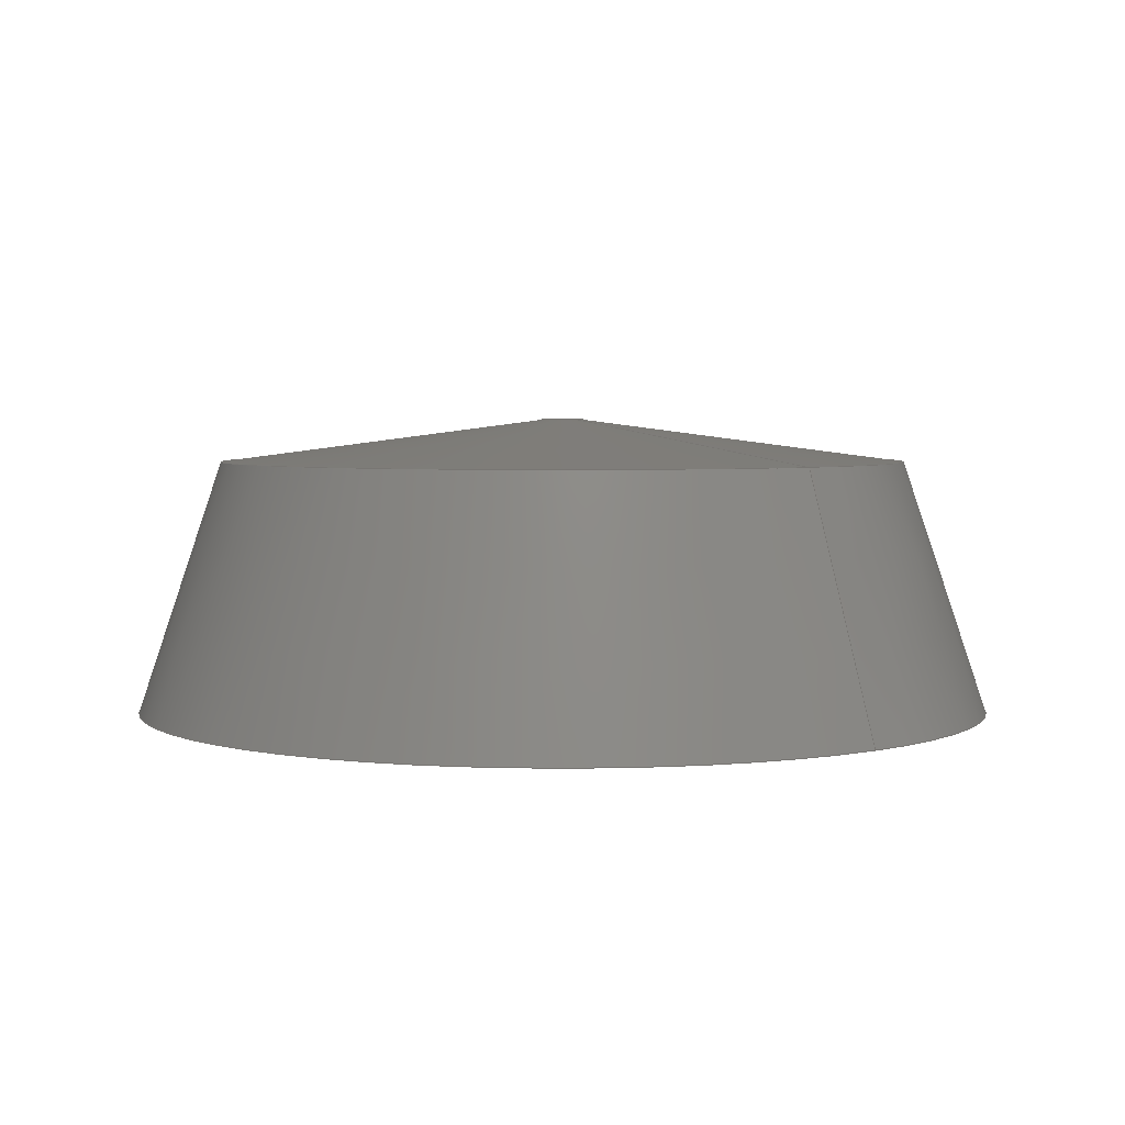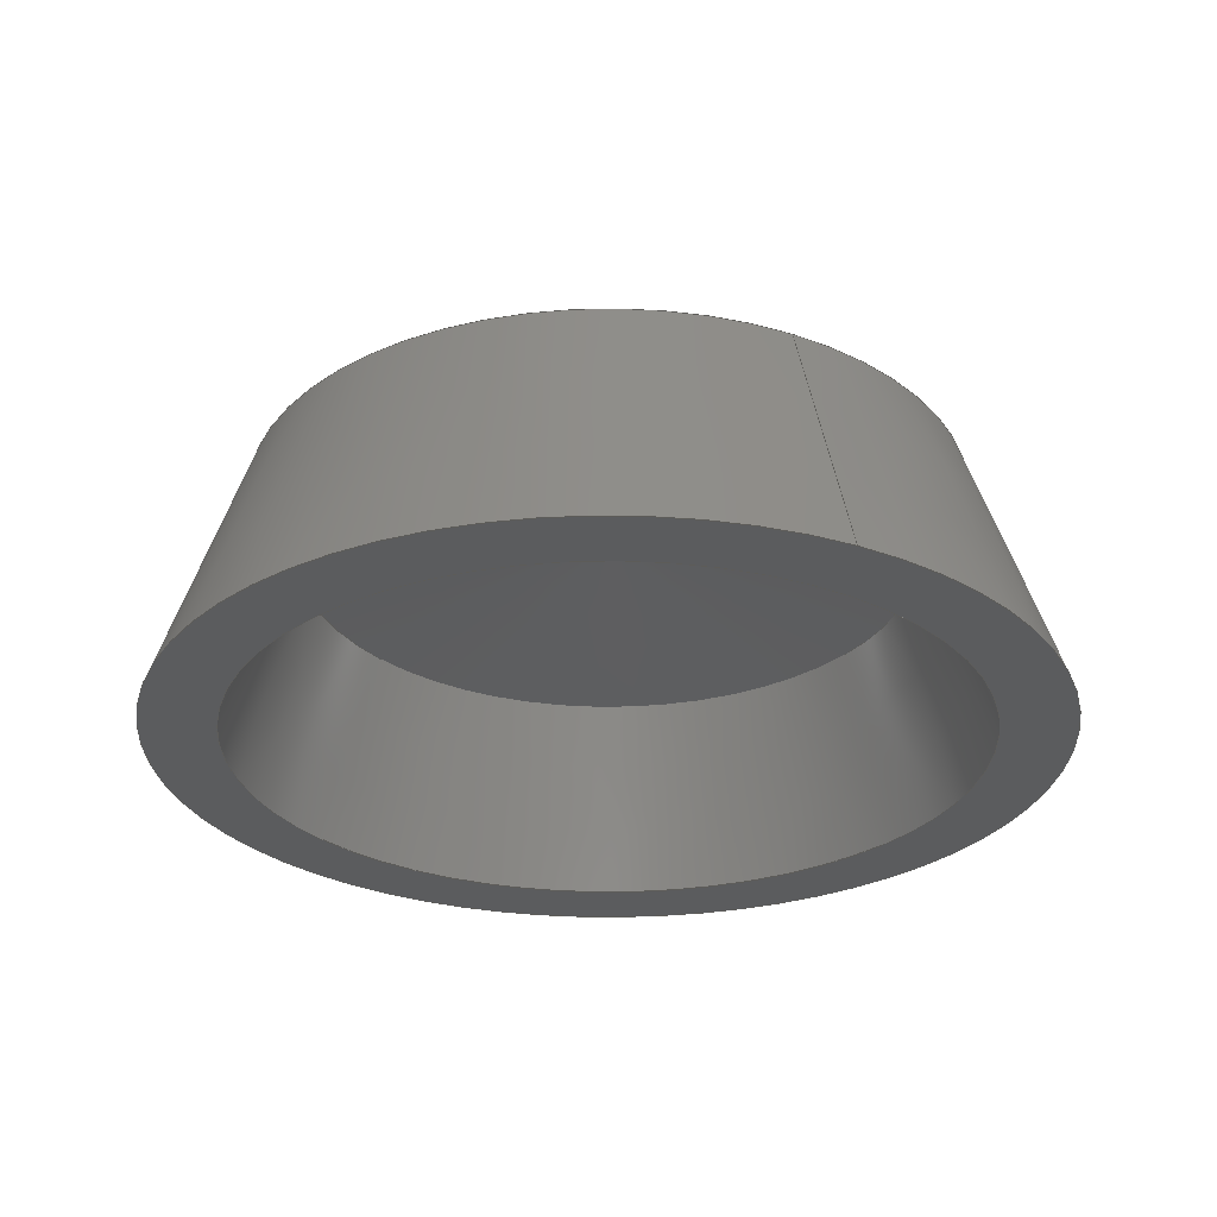
<metadata>
{"format":"step","ext":"step","renderer":"f3d","projection":"perspective","resolution":1024,"background":"white","views":[{"elev":3.8,"azim":-130.5,"up":"+Z"},{"elev":-27.9,"azim":-117.2,"up":"+Z"}]}
</metadata>
<code>
ISO-10303-21;
DATA;
#1 = APPLICATION_PROTOCOL_DEFINITION('international standard',
  'automotive_design',2000,#2);
#2 = APPLICATION_CONTEXT(
  'core data for automotive mechanical design processes');
#3 = SHAPE_DEFINITION_REPRESENTATION(#4,#10);
#4 = PRODUCT_DEFINITION_SHAPE('','',#5);
#5 = PRODUCT_DEFINITION('design','',#6,#9);
#6 = PRODUCT_DEFINITION_FORMATION('','',#7);
#7 = PRODUCT('Body','Body','',(#8));
#8 = PRODUCT_CONTEXT('',#2,'mechanical');
#9 = PRODUCT_DEFINITION_CONTEXT('part definition',#2,'design');
#10 = ADVANCED_BREP_SHAPE_REPRESENTATION('',(#11,#15),#307);
#11 = AXIS2_PLACEMENT_3D('',#12,#13,#14);
#12 = CARTESIAN_POINT('',(0,0,0));
#13 = DIRECTION('',(0,0,1));
#14 = DIRECTION('',(1,0,-0));
#15 = MANIFOLD_SOLID_BREP('',#16);
#16 = CLOSED_SHELL('',(#17,#99,#151,#185,#236,#282));
#17 = ADVANCED_FACE('',(#18),#31,.T.);
#18 = FACE_BOUND('',#19,.F.);
#19 = EDGE_LOOP('',(#20,#52,#73,#98));
#20 = ORIENTED_EDGE('',*,*,#21,.T.);
#21 = EDGE_CURVE('',#22,#22,#24,.T.);
#22 = VERTEX_POINT('',#23);
#23 = CARTESIAN_POINT('',(-1.899,5.765e-15,25.96));
#24 = SURFACE_CURVE('',#25,(#30,#41),.PCURVE_S1);
#25 = CIRCLE('',#26,1.899);
#26 = AXIS2_PLACEMENT_3D('',#27,#28,#29);
#27 = CARTESIAN_POINT('',(0,5.765e-15,25.96));
#28 = DIRECTION('',(0,2.22e-16,1));
#29 = DIRECTION('',(-1,-0,0));
#30 = PCURVE('',#31,#36);
#31 = CONICAL_SURFACE('',#32,1.899,1.441);
#32 = AXIS2_PLACEMENT_3D('',#33,#34,#35);
#33 = CARTESIAN_POINT('',(0,5.765e-15,25.96));
#34 = DIRECTION('',(0,-2.22e-16,-1));
#35 = DIRECTION('',(-1,-0,0));
#36 = DEFINITIONAL_REPRESENTATION('',(#37),#40);
#37 = B_SPLINE_CURVE_WITH_KNOTS('',1,(#38,#39),.UNSPECIFIED.,.F.,.F.,(2,
    2),(0,6.283),.PIECEWISE_BEZIER_KNOTS.);
#38 = CARTESIAN_POINT('',(0,0));
#39 = CARTESIAN_POINT('',(-6.283,0));
#40 = ( GEOMETRIC_REPRESENTATION_CONTEXT(2) 
PARAMETRIC_REPRESENTATION_CONTEXT() REPRESENTATION_CONTEXT('2D SPACE',''
  ) );
#41 = PCURVE('',#42,#47);
#42 = CYLINDRICAL_SURFACE('',#43,1.899);
#43 = AXIS2_PLACEMENT_3D('',#44,#45,#46);
#44 = CARTESIAN_POINT('',(0,4.355e-15,19.61));
#45 = DIRECTION('',(0,2.22e-16,1));
#46 = DIRECTION('',(-1,-0,0));
#47 = DEFINITIONAL_REPRESENTATION('',(#48),#51);
#48 = B_SPLINE_CURVE_WITH_KNOTS('',1,(#49,#50),.UNSPECIFIED.,.F.,.F.,(2,
    2),(0,6.283),.PIECEWISE_BEZIER_KNOTS.);
#49 = CARTESIAN_POINT('',(0,6.35));
#50 = CARTESIAN_POINT('',(6.283,6.35));
#51 = ( GEOMETRIC_REPRESENTATION_CONTEXT(2) 
PARAMETRIC_REPRESENTATION_CONTEXT() REPRESENTATION_CONTEXT('2D SPACE',''
  ) );
#52 = ORIENTED_EDGE('',*,*,#53,.T.);
#53 = EDGE_CURVE('',#22,#54,#56,.T.);
#54 = VERTEX_POINT('',#55);
#55 = CARTESIAN_POINT('',(-30.71,4.932e-15,
    22.21));
#56 = SEAM_CURVE('',#57,(#61,#67),.PCURVE_S1);
#57 = LINE('',#58,#59);
#58 = CARTESIAN_POINT('',(-1.899,5.765e-15,25.96));
#59 = VECTOR('',#60,1);
#60 = DIRECTION('',(-0.9916,-2.866e-17,-0.1291)
  );
#61 = PCURVE('',#31,#62);
#62 = DEFINITIONAL_REPRESENTATION('',(#63),#66);
#63 = B_SPLINE_CURVE_WITH_KNOTS('',1,(#64,#65),.UNSPECIFIED.,.F.,.F.,(2,
    2),(0,29.05),.PIECEWISE_BEZIER_KNOTS.);
#64 = CARTESIAN_POINT('',(0,0));
#65 = CARTESIAN_POINT('',(0,3.75));
#66 = ( GEOMETRIC_REPRESENTATION_CONTEXT(2) 
PARAMETRIC_REPRESENTATION_CONTEXT() REPRESENTATION_CONTEXT('2D SPACE',''
  ) );
#67 = PCURVE('',#31,#68);
#68 = DEFINITIONAL_REPRESENTATION('',(#69),#72);
#69 = B_SPLINE_CURVE_WITH_KNOTS('',1,(#70,#71),.UNSPECIFIED.,.F.,.F.,(2,
    2),(0,29.05),.PIECEWISE_BEZIER_KNOTS.);
#70 = CARTESIAN_POINT('',(-6.283,0));
#71 = CARTESIAN_POINT('',(-6.283,3.75));
#72 = ( GEOMETRIC_REPRESENTATION_CONTEXT(2) 
PARAMETRIC_REPRESENTATION_CONTEXT() REPRESENTATION_CONTEXT('2D SPACE',''
  ) );
#73 = ORIENTED_EDGE('',*,*,#74,.F.);
#74 = EDGE_CURVE('',#54,#54,#75,.T.);
#75 = SURFACE_CURVE('',#76,(#81,#87),.PCURVE_S1);
#76 = CIRCLE('',#77,30.71);
#77 = AXIS2_PLACEMENT_3D('',#78,#79,#80);
#78 = CARTESIAN_POINT('',(0,4.932e-15,22.21));
#79 = DIRECTION('',(0,2.22e-16,1));
#80 = DIRECTION('',(-1,-0,0));
#81 = PCURVE('',#31,#82);
#82 = DEFINITIONAL_REPRESENTATION('',(#83),#86);
#83 = B_SPLINE_CURVE_WITH_KNOTS('',1,(#84,#85),.UNSPECIFIED.,.F.,.F.,(2,
    2),(0,6.283),.PIECEWISE_BEZIER_KNOTS.);
#84 = CARTESIAN_POINT('',(0,3.75));
#85 = CARTESIAN_POINT('',(-6.283,3.75));
#86 = ( GEOMETRIC_REPRESENTATION_CONTEXT(2) 
PARAMETRIC_REPRESENTATION_CONTEXT() REPRESENTATION_CONTEXT('2D SPACE',''
  ) );
#87 = PCURVE('',#88,#93);
#88 = CONICAL_SURFACE('',#89,30.71,0.3211);
#89 = AXIS2_PLACEMENT_3D('',#90,#91,#92);
#90 = CARTESIAN_POINT('',(0,4.932e-15,22.21));
#91 = DIRECTION('',(0,-2.22e-16,-1));
#92 = DIRECTION('',(-1,-0,0));
#93 = DEFINITIONAL_REPRESENTATION('',(#94),#97);
#94 = B_SPLINE_CURVE_WITH_KNOTS('',1,(#95,#96),.UNSPECIFIED.,.F.,.F.,(2,
    2),(0,6.283),.PIECEWISE_BEZIER_KNOTS.);
#95 = CARTESIAN_POINT('',(0,0));
#96 = CARTESIAN_POINT('',(-6.283,0));
#97 = ( GEOMETRIC_REPRESENTATION_CONTEXT(2) 
PARAMETRIC_REPRESENTATION_CONTEXT() REPRESENTATION_CONTEXT('2D SPACE',''
  ) );
#98 = ORIENTED_EDGE('',*,*,#53,.F.);
#99 = ADVANCED_FACE('',(#100),#88,.T.);
#100 = FACE_BOUND('',#101,.F.);
#101 = EDGE_LOOP('',(#102,#103,#124,#150));
#102 = ORIENTED_EDGE('',*,*,#74,.T.);
#103 = ORIENTED_EDGE('',*,*,#104,.T.);
#104 = EDGE_CURVE('',#54,#105,#107,.T.);
#105 = VERTEX_POINT('',#106);
#106 = CARTESIAN_POINT('',(-38.1,0,-0));
#107 = SEAM_CURVE('',#108,(#112,#118),.PCURVE_S1);
#108 = LINE('',#109,#110);
#109 = CARTESIAN_POINT('',(-30.71,4.932e-15,
    22.21));
#110 = VECTOR('',#111,1);
#111 = DIRECTION('',(-0.3157,-2.107e-16,-0.9489
    ));
#112 = PCURVE('',#88,#113);
#113 = DEFINITIONAL_REPRESENTATION('',(#114),#117);
#114 = B_SPLINE_CURVE_WITH_KNOTS('',1,(#115,#116),.UNSPECIFIED.,.F.,.F.,
  (2,2),(0,23.41),.PIECEWISE_BEZIER_KNOTS.);
#115 = CARTESIAN_POINT('',(0,0));
#116 = CARTESIAN_POINT('',(0,22.21));
#117 = ( GEOMETRIC_REPRESENTATION_CONTEXT(2) 
PARAMETRIC_REPRESENTATION_CONTEXT() REPRESENTATION_CONTEXT('2D SPACE',''
  ) );
#118 = PCURVE('',#88,#119);
#119 = DEFINITIONAL_REPRESENTATION('',(#120),#123);
#120 = B_SPLINE_CURVE_WITH_KNOTS('',1,(#121,#122),.UNSPECIFIED.,.F.,.F.,
  (2,2),(0,23.41),.PIECEWISE_BEZIER_KNOTS.);
#121 = CARTESIAN_POINT('',(-6.283,0));
#122 = CARTESIAN_POINT('',(-6.283,22.21));
#123 = ( GEOMETRIC_REPRESENTATION_CONTEXT(2) 
PARAMETRIC_REPRESENTATION_CONTEXT() REPRESENTATION_CONTEXT('2D SPACE',''
  ) );
#124 = ORIENTED_EDGE('',*,*,#125,.F.);
#125 = EDGE_CURVE('',#105,#105,#126,.T.);
#126 = SURFACE_CURVE('',#127,(#132,#138),.PCURVE_S1);
#127 = CIRCLE('',#128,38.1);
#128 = AXIS2_PLACEMENT_3D('',#129,#130,#131);
#129 = CARTESIAN_POINT('',(0,0,0));
#130 = DIRECTION('',(0,2.22e-16,1));
#131 = DIRECTION('',(-1,-0,0));
#132 = PCURVE('',#88,#133);
#133 = DEFINITIONAL_REPRESENTATION('',(#134),#137);
#134 = B_SPLINE_CURVE_WITH_KNOTS('',1,(#135,#136),.UNSPECIFIED.,.F.,.F.,
  (2,2),(0,6.283),.PIECEWISE_BEZIER_KNOTS.);
#135 = CARTESIAN_POINT('',(0,22.21));
#136 = CARTESIAN_POINT('',(-6.283,22.21));
#137 = ( GEOMETRIC_REPRESENTATION_CONTEXT(2) 
PARAMETRIC_REPRESENTATION_CONTEXT() REPRESENTATION_CONTEXT('2D SPACE',''
  ) );
#138 = PCURVE('',#139,#144);
#139 = PLANE('',#140);
#140 = AXIS2_PLACEMENT_3D('',#141,#142,#143);
#141 = CARTESIAN_POINT('',(0,0,0));
#142 = DIRECTION('',(0,2.22e-16,1));
#143 = DIRECTION('',(-1,-0,0));
#144 = DEFINITIONAL_REPRESENTATION('',(#145),#149);
#145 = CIRCLE('',#146,38.1);
#146 = AXIS2_PLACEMENT_2D('',#147,#148);
#147 = CARTESIAN_POINT('',(0,0));
#148 = DIRECTION('',(1,0));
#149 = ( GEOMETRIC_REPRESENTATION_CONTEXT(2) 
PARAMETRIC_REPRESENTATION_CONTEXT() REPRESENTATION_CONTEXT('2D SPACE',''
  ) );
#150 = ORIENTED_EDGE('',*,*,#104,.F.);
#151 = ADVANCED_FACE('',(#152,#155),#139,.F.);
#152 = FACE_BOUND('',#153,.F.);
#153 = EDGE_LOOP('',(#154));
#154 = ORIENTED_EDGE('',*,*,#125,.T.);
#155 = FACE_BOUND('',#156,.F.);
#156 = EDGE_LOOP('',(#157));
#157 = ORIENTED_EDGE('',*,*,#158,.F.);
#158 = EDGE_CURVE('',#159,#159,#161,.T.);
#159 = VERTEX_POINT('',#160);
#160 = CARTESIAN_POINT('',(-31.75,0,-0));
#161 = SURFACE_CURVE('',#162,(#167,#174),.PCURVE_S1);
#162 = CIRCLE('',#163,31.75);
#163 = AXIS2_PLACEMENT_3D('',#164,#165,#166);
#164 = CARTESIAN_POINT('',(0,0,0));
#165 = DIRECTION('',(0,2.22e-16,1));
#166 = DIRECTION('',(-1,-0,0));
#167 = PCURVE('',#139,#168);
#168 = DEFINITIONAL_REPRESENTATION('',(#169),#173);
#169 = CIRCLE('',#170,31.75);
#170 = AXIS2_PLACEMENT_2D('',#171,#172);
#171 = CARTESIAN_POINT('',(0,0));
#172 = DIRECTION('',(1,0));
#173 = ( GEOMETRIC_REPRESENTATION_CONTEXT(2) 
PARAMETRIC_REPRESENTATION_CONTEXT() REPRESENTATION_CONTEXT('2D SPACE',''
  ) );
#174 = PCURVE('',#175,#180);
#175 = CONICAL_SURFACE('',#176,31.75,0.3211);
#176 = AXIS2_PLACEMENT_3D('',#177,#178,#179);
#177 = CARTESIAN_POINT('',(0,0,0));
#178 = DIRECTION('',(-0,-2.22e-16,-1));
#179 = DIRECTION('',(-1,-0,0));
#180 = DEFINITIONAL_REPRESENTATION('',(#181),#184);
#181 = B_SPLINE_CURVE_WITH_KNOTS('',1,(#182,#183),.UNSPECIFIED.,.F.,.F.,
  (2,2),(0,6.283),.PIECEWISE_BEZIER_KNOTS.);
#182 = CARTESIAN_POINT('',(0,0));
#183 = CARTESIAN_POINT('',(-6.283,0));
#184 = ( GEOMETRIC_REPRESENTATION_CONTEXT(2) 
PARAMETRIC_REPRESENTATION_CONTEXT() REPRESENTATION_CONTEXT('2D SPACE',''
  ) );
#185 = ADVANCED_FACE('',(#186),#175,.F.);
#186 = FACE_BOUND('',#187,.F.);
#187 = EDGE_LOOP('',(#188,#189,#210,#235));
#188 = ORIENTED_EDGE('',*,*,#158,.T.);
#189 = ORIENTED_EDGE('',*,*,#190,.T.);
#190 = EDGE_CURVE('',#159,#191,#193,.T.);
#191 = VERTEX_POINT('',#192);
#192 = CARTESIAN_POINT('',(-26.28,3.65e-15,16.44));
#193 = SEAM_CURVE('',#194,(#198,#204),.PCURVE_S1);
#194 = LINE('',#195,#196);
#195 = CARTESIAN_POINT('',(-31.75,0,0));
#196 = VECTOR('',#197,1);
#197 = DIRECTION('',(0.3157,2.107e-16,0.9489));
#198 = PCURVE('',#175,#199);
#199 = DEFINITIONAL_REPRESENTATION('',(#200),#203);
#200 = B_SPLINE_CURVE_WITH_KNOTS('',1,(#201,#202),.UNSPECIFIED.,.F.,.F.,
  (2,2),(0,17.33),.PIECEWISE_BEZIER_KNOTS.);
#201 = CARTESIAN_POINT('',(0,0));
#202 = CARTESIAN_POINT('',(0,-16.44));
#203 = ( GEOMETRIC_REPRESENTATION_CONTEXT(2) 
PARAMETRIC_REPRESENTATION_CONTEXT() REPRESENTATION_CONTEXT('2D SPACE',''
  ) );
#204 = PCURVE('',#175,#205);
#205 = DEFINITIONAL_REPRESENTATION('',(#206),#209);
#206 = B_SPLINE_CURVE_WITH_KNOTS('',1,(#207,#208),.UNSPECIFIED.,.F.,.F.,
  (2,2),(0,17.33),.PIECEWISE_BEZIER_KNOTS.);
#207 = CARTESIAN_POINT('',(-6.283,0));
#208 = CARTESIAN_POINT('',(-6.283,-16.44));
#209 = ( GEOMETRIC_REPRESENTATION_CONTEXT(2) 
PARAMETRIC_REPRESENTATION_CONTEXT() REPRESENTATION_CONTEXT('2D SPACE',''
  ) );
#210 = ORIENTED_EDGE('',*,*,#211,.F.);
#211 = EDGE_CURVE('',#191,#191,#212,.T.);
#212 = SURFACE_CURVE('',#213,(#218,#224),.PCURVE_S1);
#213 = CIRCLE('',#214,26.28);
#214 = AXIS2_PLACEMENT_3D('',#215,#216,#217);
#215 = CARTESIAN_POINT('',(0,3.65e-15,16.44));
#216 = DIRECTION('',(0,2.22e-16,1));
#217 = DIRECTION('',(-1,-0,0));
#218 = PCURVE('',#175,#219);
#219 = DEFINITIONAL_REPRESENTATION('',(#220),#223);
#220 = B_SPLINE_CURVE_WITH_KNOTS('',1,(#221,#222),.UNSPECIFIED.,.F.,.F.,
  (2,2),(0,6.283),.PIECEWISE_BEZIER_KNOTS.);
#221 = CARTESIAN_POINT('',(0,-16.44));
#222 = CARTESIAN_POINT('',(-6.283,-16.44));
#223 = ( GEOMETRIC_REPRESENTATION_CONTEXT(2) 
PARAMETRIC_REPRESENTATION_CONTEXT() REPRESENTATION_CONTEXT('2D SPACE',''
  ) );
#224 = PCURVE('',#225,#230);
#225 = CONICAL_SURFACE('',#226,26.28,1.441);
#226 = AXIS2_PLACEMENT_3D('',#227,#228,#229);
#227 = CARTESIAN_POINT('',(0,3.65e-15,16.44));
#228 = DIRECTION('',(-0,-2.22e-16,-1));
#229 = DIRECTION('',(-1,-0,0));
#230 = DEFINITIONAL_REPRESENTATION('',(#231),#234);
#231 = B_SPLINE_CURVE_WITH_KNOTS('',1,(#232,#233),.UNSPECIFIED.,.F.,.F.,
  (2,2),(0,6.283),.PIECEWISE_BEZIER_KNOTS.);
#232 = CARTESIAN_POINT('',(0,0));
#233 = CARTESIAN_POINT('',(-6.283,0));
#234 = ( GEOMETRIC_REPRESENTATION_CONTEXT(2) 
PARAMETRIC_REPRESENTATION_CONTEXT() REPRESENTATION_CONTEXT('2D SPACE',''
  ) );
#235 = ORIENTED_EDGE('',*,*,#190,.F.);
#236 = ADVANCED_FACE('',(#237),#225,.F.);
#237 = FACE_BOUND('',#238,.F.);
#238 = EDGE_LOOP('',(#239,#240,#261,#281));
#239 = ORIENTED_EDGE('',*,*,#211,.T.);
#240 = ORIENTED_EDGE('',*,*,#241,.T.);
#241 = EDGE_CURVE('',#191,#242,#244,.T.);
#242 = VERTEX_POINT('',#243);
#243 = CARTESIAN_POINT('',(-1.899,4.355e-15,19.61)
  );
#244 = SEAM_CURVE('',#245,(#249,#255),.PCURVE_S1);
#245 = LINE('',#246,#247);
#246 = CARTESIAN_POINT('',(-26.28,3.65e-15,16.44));
#247 = VECTOR('',#248,1);
#248 = DIRECTION('',(0.9916,2.866e-17,0.1291));
#249 = PCURVE('',#225,#250);
#250 = DEFINITIONAL_REPRESENTATION('',(#251),#254);
#251 = B_SPLINE_CURVE_WITH_KNOTS('',1,(#252,#253),.UNSPECIFIED.,.F.,.F.,
  (2,2),(0,24.59),.PIECEWISE_BEZIER_KNOTS.);
#252 = CARTESIAN_POINT('',(0,0));
#253 = CARTESIAN_POINT('',(0,-3.174));
#254 = ( GEOMETRIC_REPRESENTATION_CONTEXT(2) 
PARAMETRIC_REPRESENTATION_CONTEXT() REPRESENTATION_CONTEXT('2D SPACE',''
  ) );
#255 = PCURVE('',#225,#256);
#256 = DEFINITIONAL_REPRESENTATION('',(#257),#260);
#257 = B_SPLINE_CURVE_WITH_KNOTS('',1,(#258,#259),.UNSPECIFIED.,.F.,.F.,
  (2,2),(0,24.59),.PIECEWISE_BEZIER_KNOTS.);
#258 = CARTESIAN_POINT('',(-6.283,0));
#259 = CARTESIAN_POINT('',(-6.283,-3.174));
#260 = ( GEOMETRIC_REPRESENTATION_CONTEXT(2) 
PARAMETRIC_REPRESENTATION_CONTEXT() REPRESENTATION_CONTEXT('2D SPACE',''
  ) );
#261 = ORIENTED_EDGE('',*,*,#262,.F.);
#262 = EDGE_CURVE('',#242,#242,#263,.T.);
#263 = SURFACE_CURVE('',#264,(#269,#275),.PCURVE_S1);
#264 = CIRCLE('',#265,1.899);
#265 = AXIS2_PLACEMENT_3D('',#266,#267,#268);
#266 = CARTESIAN_POINT('',(0,4.355e-15,19.61));
#267 = DIRECTION('',(0,2.22e-16,1));
#268 = DIRECTION('',(-1,-0,0));
#269 = PCURVE('',#225,#270);
#270 = DEFINITIONAL_REPRESENTATION('',(#271),#274);
#271 = B_SPLINE_CURVE_WITH_KNOTS('',1,(#272,#273),.UNSPECIFIED.,.F.,.F.,
  (2,2),(0,6.283),.PIECEWISE_BEZIER_KNOTS.);
#272 = CARTESIAN_POINT('',(0,-3.174));
#273 = CARTESIAN_POINT('',(-6.283,-3.174));
#274 = ( GEOMETRIC_REPRESENTATION_CONTEXT(2) 
PARAMETRIC_REPRESENTATION_CONTEXT() REPRESENTATION_CONTEXT('2D SPACE',''
  ) );
#275 = PCURVE('',#42,#276);
#276 = DEFINITIONAL_REPRESENTATION('',(#277),#280);
#277 = B_SPLINE_CURVE_WITH_KNOTS('',1,(#278,#279),.UNSPECIFIED.,.F.,.F.,
  (2,2),(0,6.283),.PIECEWISE_BEZIER_KNOTS.);
#278 = CARTESIAN_POINT('',(0,0));
#279 = CARTESIAN_POINT('',(6.283,0));
#280 = ( GEOMETRIC_REPRESENTATION_CONTEXT(2) 
PARAMETRIC_REPRESENTATION_CONTEXT() REPRESENTATION_CONTEXT('2D SPACE',''
  ) );
#281 = ORIENTED_EDGE('',*,*,#241,.F.);
#282 = ADVANCED_FACE('',(#283),#42,.F.);
#283 = FACE_BOUND('',#284,.F.);
#284 = EDGE_LOOP('',(#285,#286,#305,#306));
#285 = ORIENTED_EDGE('',*,*,#262,.T.);
#286 = ORIENTED_EDGE('',*,*,#287,.T.);
#287 = EDGE_CURVE('',#242,#22,#288,.T.);
#288 = SEAM_CURVE('',#289,(#293,#299),.PCURVE_S1);
#289 = LINE('',#290,#291);
#290 = CARTESIAN_POINT('',(-1.899,4.355e-15,19.61)
  );
#291 = VECTOR('',#292,1);
#292 = DIRECTION('',(0,2.22e-16,1));
#293 = PCURVE('',#42,#294);
#294 = DEFINITIONAL_REPRESENTATION('',(#295),#298);
#295 = B_SPLINE_CURVE_WITH_KNOTS('',1,(#296,#297),.UNSPECIFIED.,.F.,.F.,
  (2,2),(0,6.35),.PIECEWISE_BEZIER_KNOTS.);
#296 = CARTESIAN_POINT('',(0,0));
#297 = CARTESIAN_POINT('',(0,6.35));
#298 = ( GEOMETRIC_REPRESENTATION_CONTEXT(2) 
PARAMETRIC_REPRESENTATION_CONTEXT() REPRESENTATION_CONTEXT('2D SPACE',''
  ) );
#299 = PCURVE('',#42,#300);
#300 = DEFINITIONAL_REPRESENTATION('',(#301),#304);
#301 = B_SPLINE_CURVE_WITH_KNOTS('',1,(#302,#303),.UNSPECIFIED.,.F.,.F.,
  (2,2),(0,6.35),.PIECEWISE_BEZIER_KNOTS.);
#302 = CARTESIAN_POINT('',(6.283,0));
#303 = CARTESIAN_POINT('',(6.283,6.35));
#304 = ( GEOMETRIC_REPRESENTATION_CONTEXT(2) 
PARAMETRIC_REPRESENTATION_CONTEXT() REPRESENTATION_CONTEXT('2D SPACE',''
  ) );
#305 = ORIENTED_EDGE('',*,*,#21,.F.);
#306 = ORIENTED_EDGE('',*,*,#287,.F.);
#307 = ( GEOMETRIC_REPRESENTATION_CONTEXT(3) 
GLOBAL_UNCERTAINTY_ASSIGNED_CONTEXT((#311)) GLOBAL_UNIT_ASSIGNED_CONTEXT
((#308,#309,#310)) REPRESENTATION_CONTEXT('Context #1',
  '3D Context with UNIT and UNCERTAINTY') );
#308 = ( LENGTH_UNIT() NAMED_UNIT(*) SI_UNIT(.MILLI.,.METRE.) );
#309 = ( NAMED_UNIT(*) PLANE_ANGLE_UNIT() SI_UNIT($,.RADIAN.) );
#310 = ( NAMED_UNIT(*) SI_UNIT($,.STERADIAN.) SOLID_ANGLE_UNIT() );
#311 = UNCERTAINTY_MEASURE_WITH_UNIT(LENGTH_MEASURE(1e-07),#308,
  'distance_accuracy_value','confusion accuracy');
#312 = PRODUCT_RELATED_PRODUCT_CATEGORY('part',$,(#7));
#313 = MECHANICAL_DESIGN_GEOMETRIC_PRESENTATION_REPRESENTATION('',(#314)
  ,#307);
#314 = STYLED_ITEM('color',(#315),#15);
#315 = PRESENTATION_STYLE_ASSIGNMENT((#316,#322));
#316 = SURFACE_STYLE_USAGE(.BOTH.,#317);
#317 = SURFACE_SIDE_STYLE('',(#318));
#318 = SURFACE_STYLE_FILL_AREA(#319);
#319 = FILL_AREA_STYLE('',(#320));
#320 = FILL_AREA_STYLE_COLOUR('',#321);
#321 = COLOUR_RGB('',0.8,0.8,0.8);
#322 = CURVE_STYLE('',#323,POSITIVE_LENGTH_MEASURE(0.1),#324);
#323 = DRAUGHTING_PRE_DEFINED_CURVE_FONT('continuous');
#324 = COLOUR_RGB('',0.09804,0.09804,
  0.09804);
ENDSEC;
END-ISO-10303-21;

</code>
